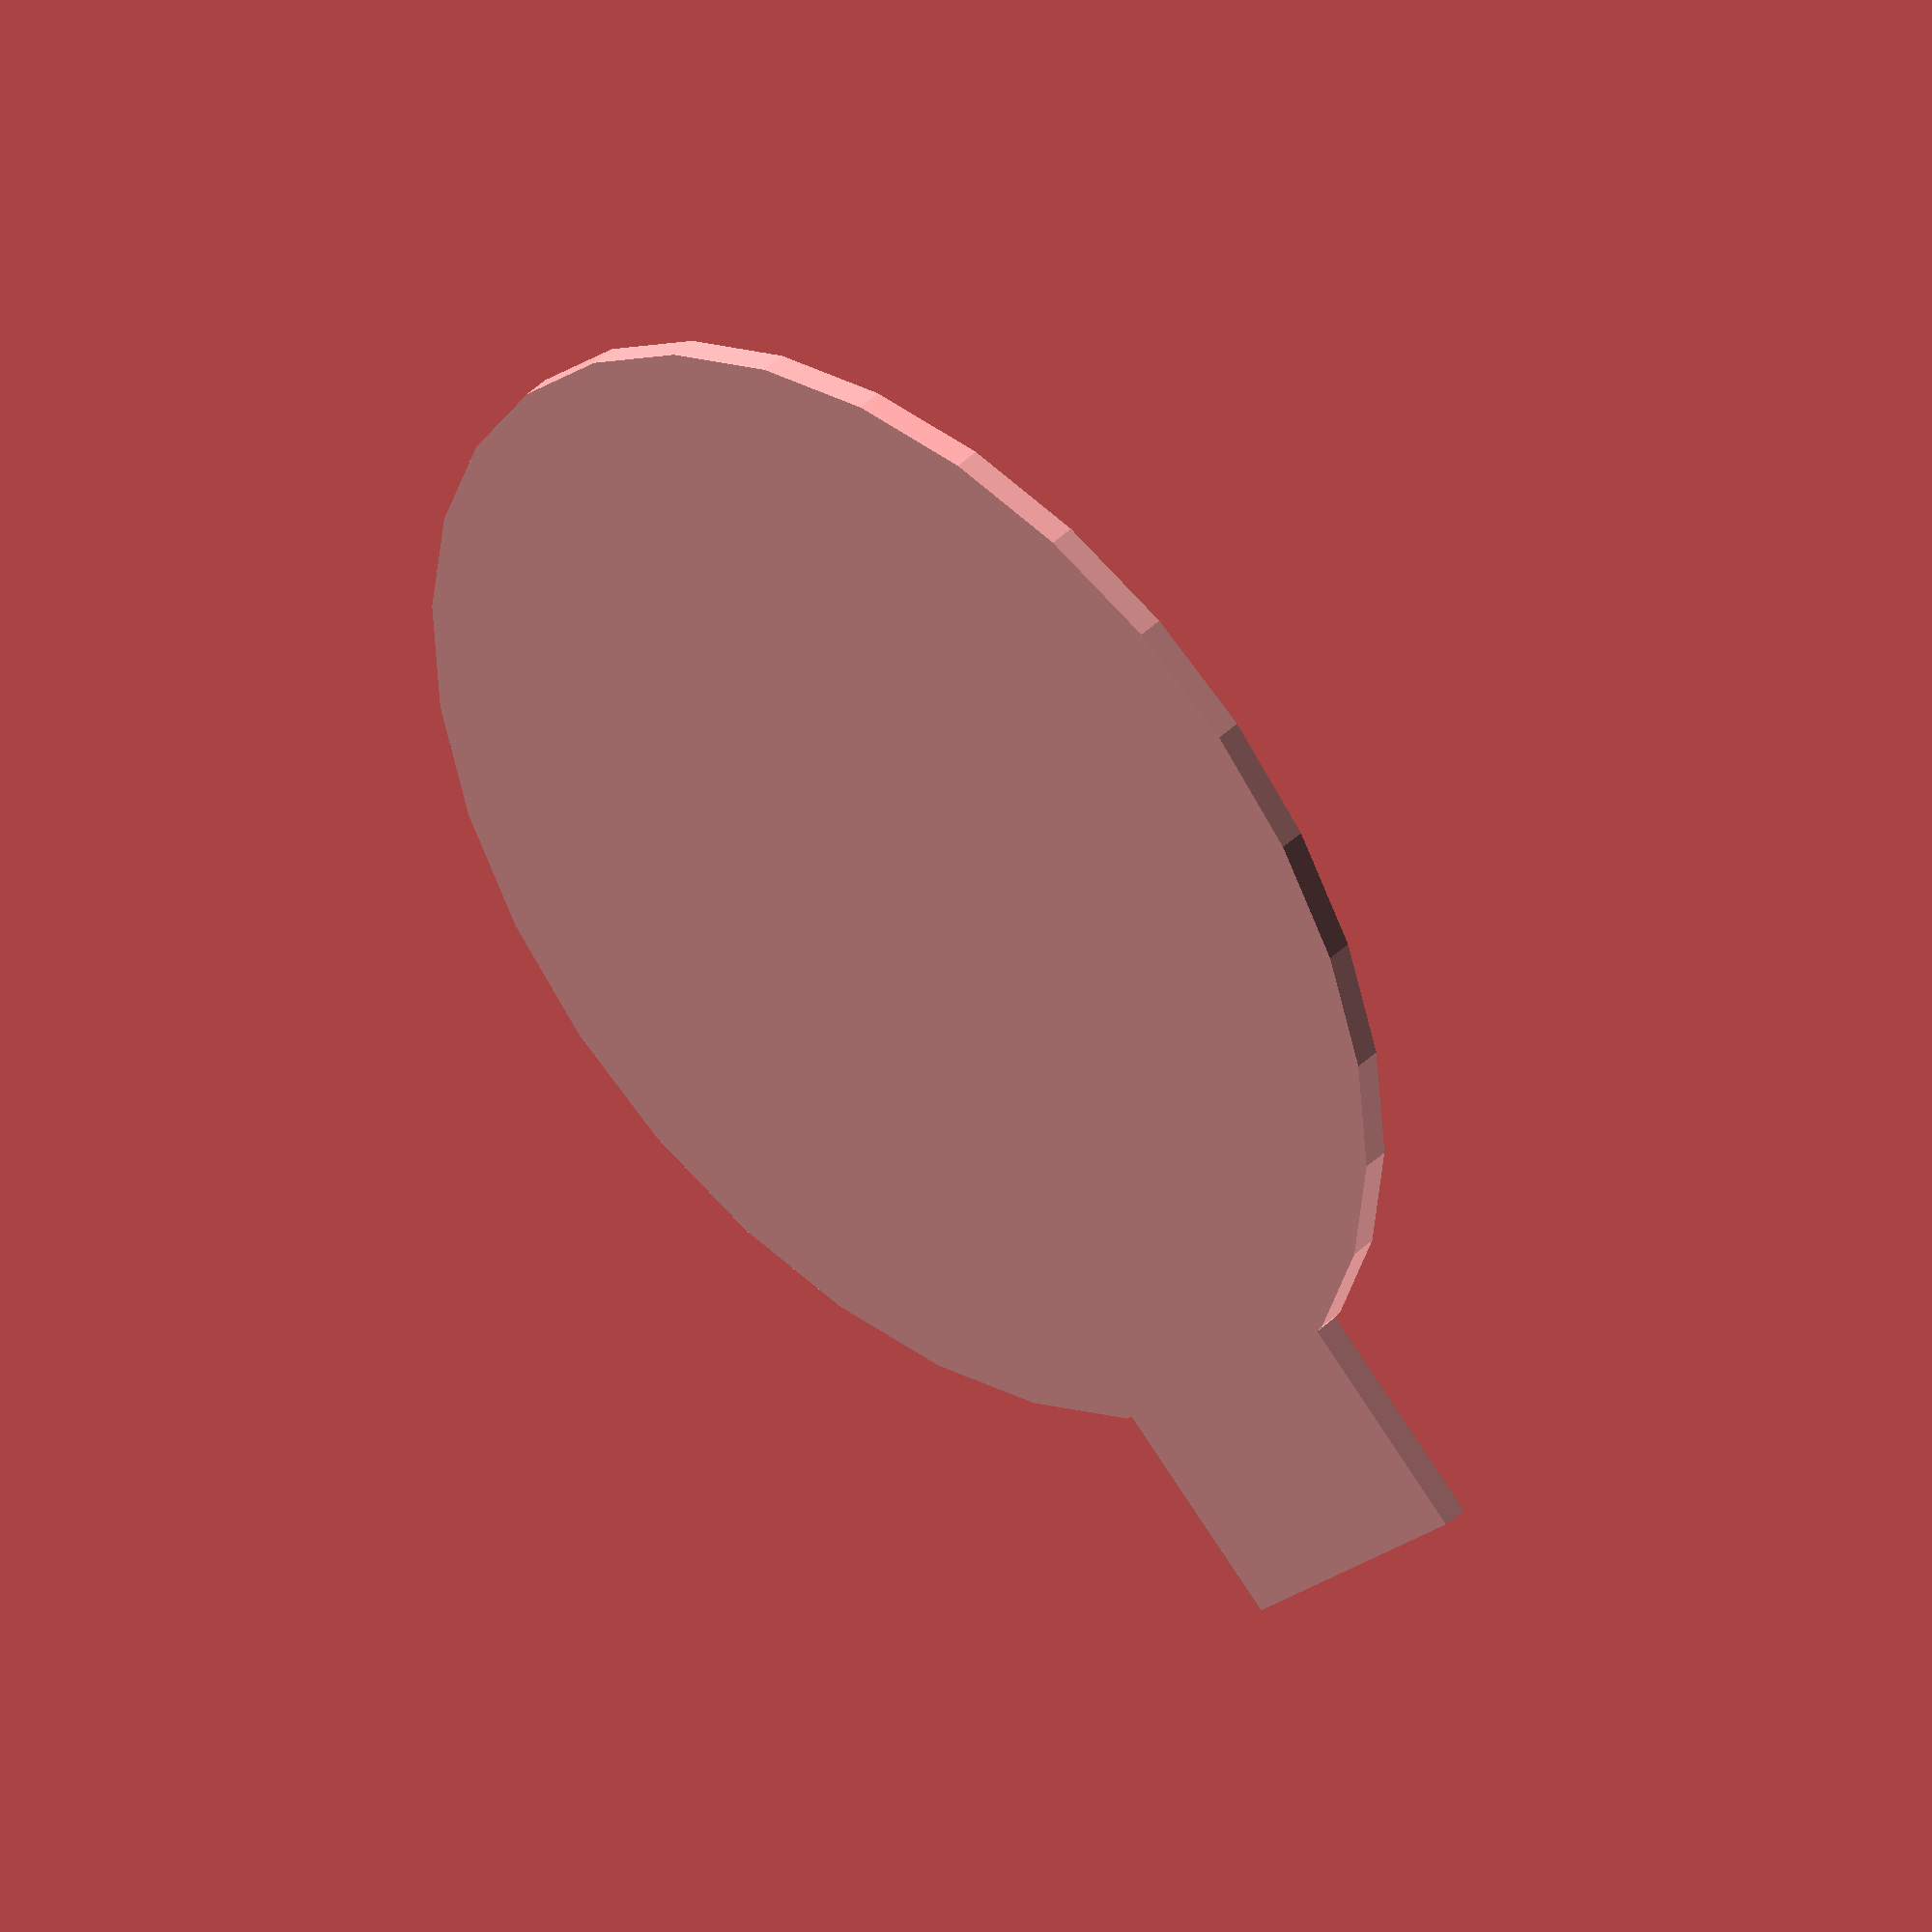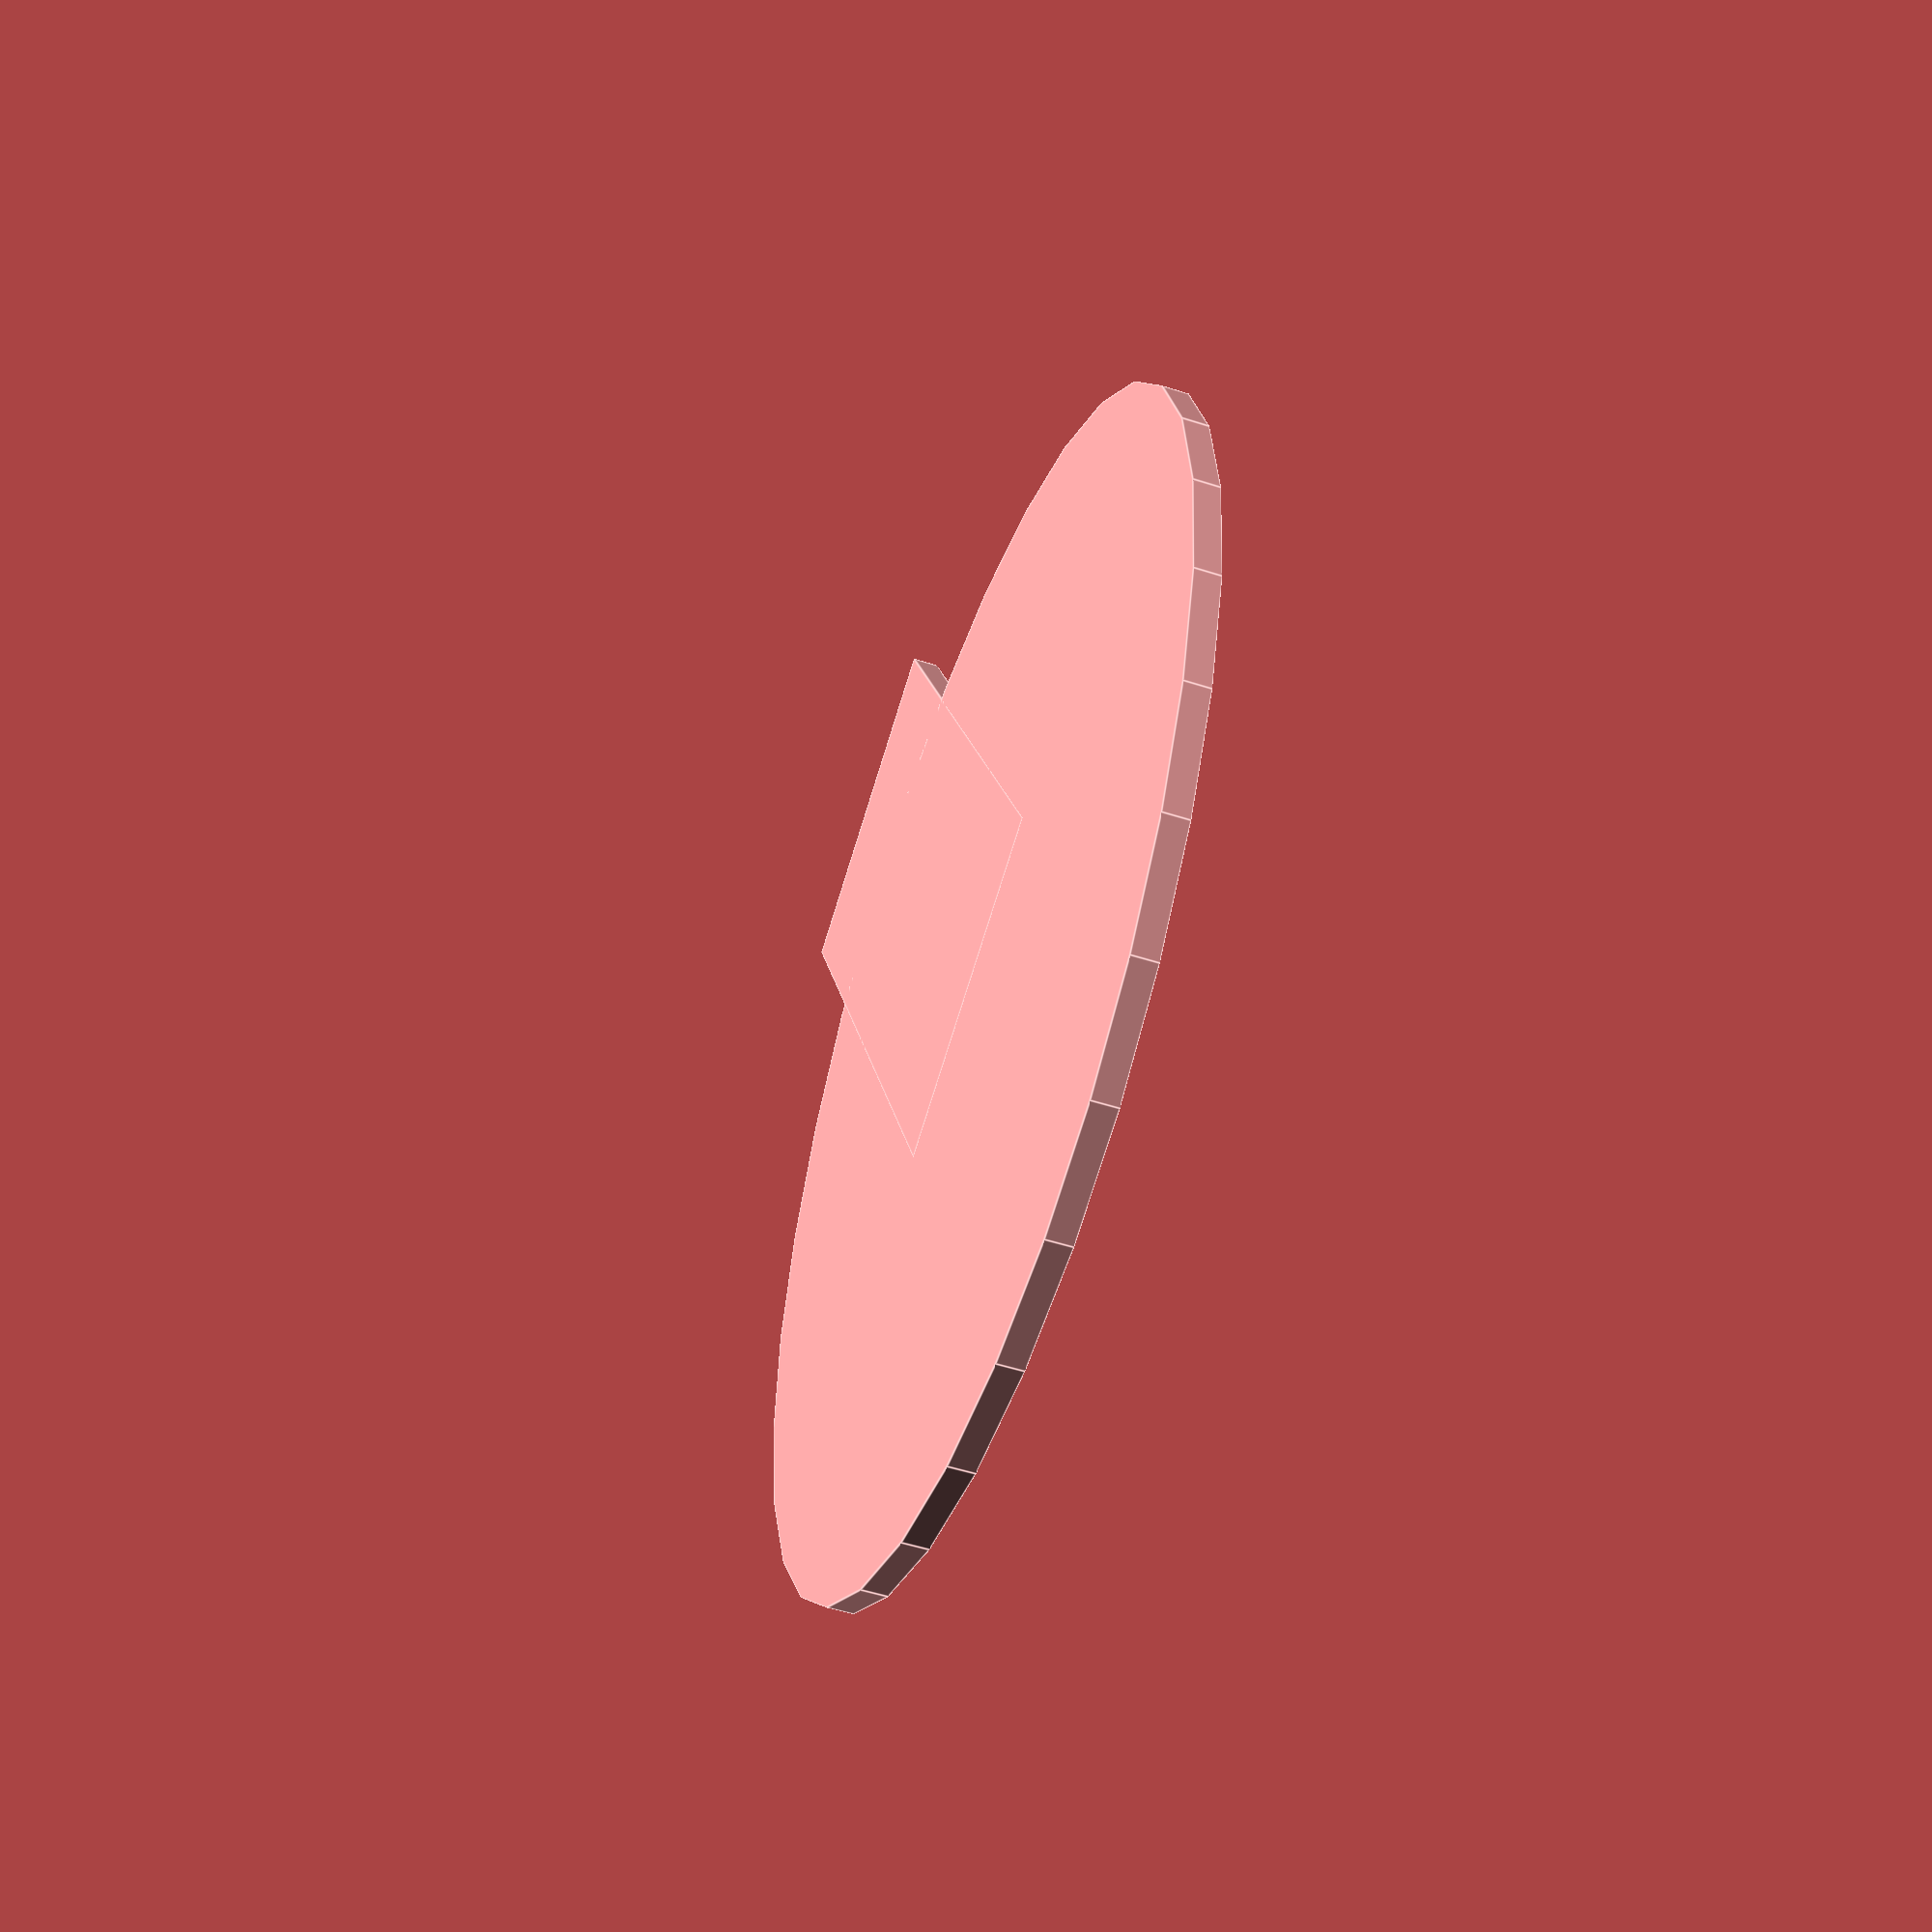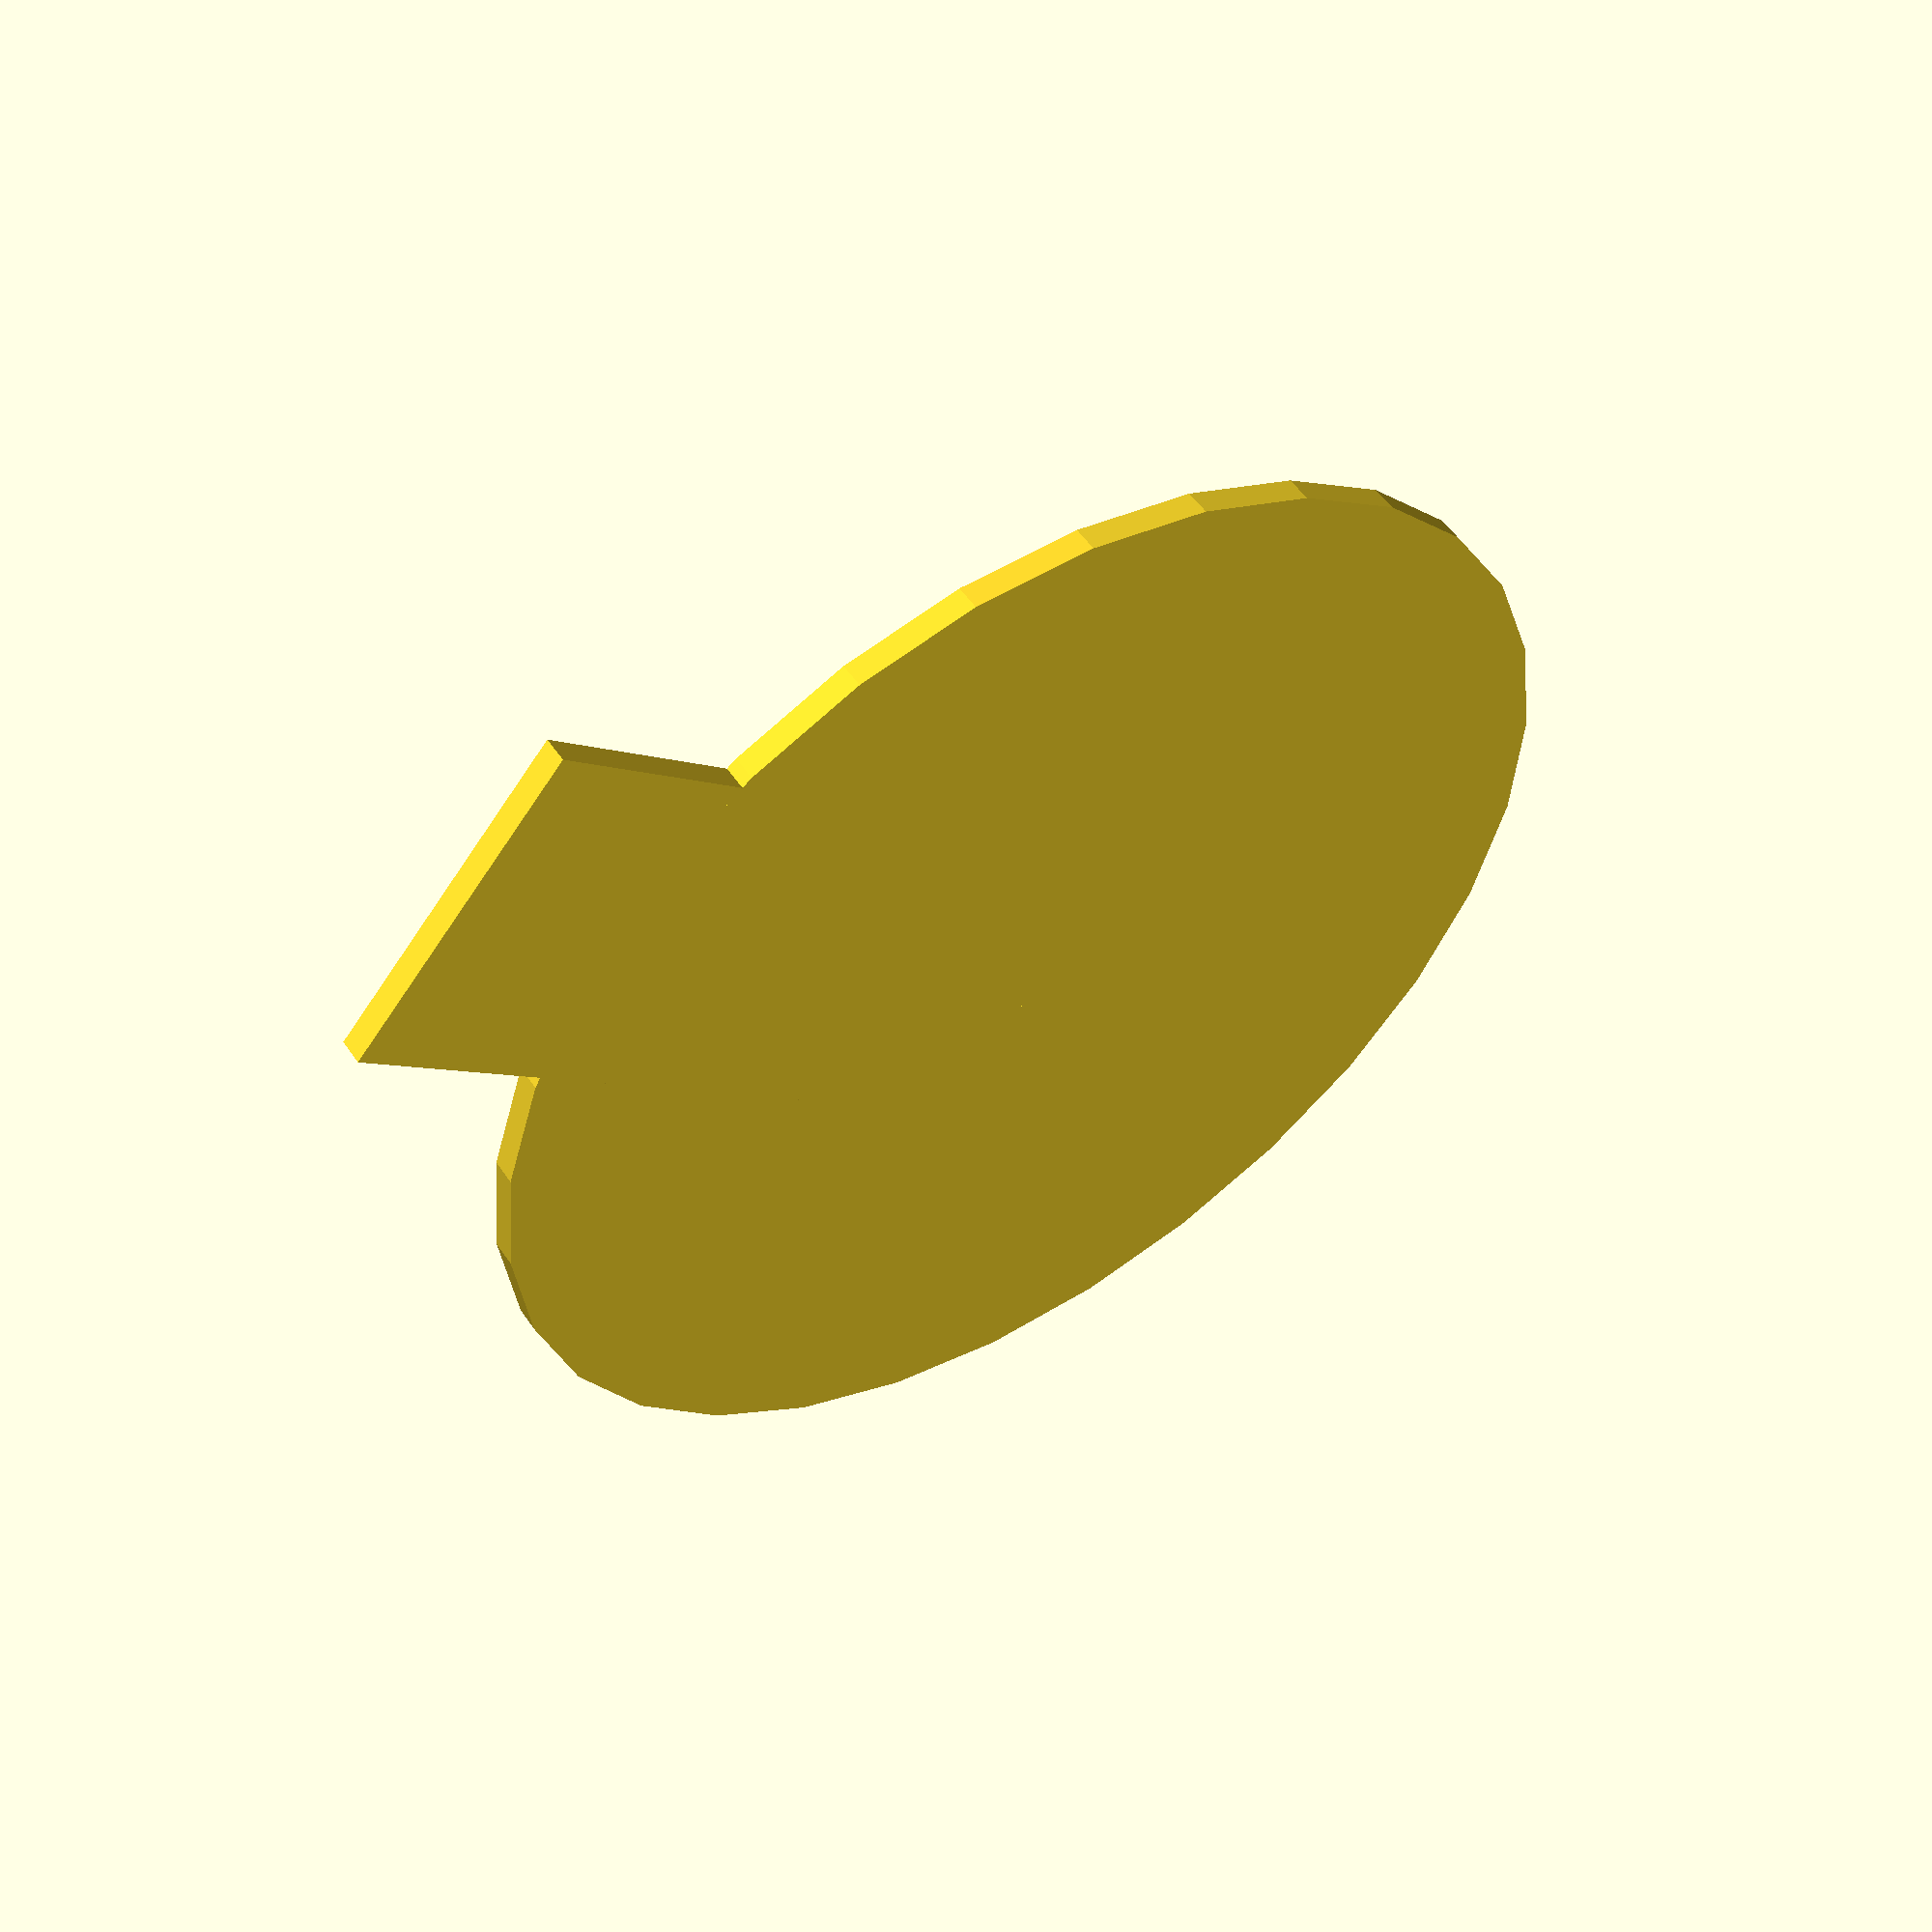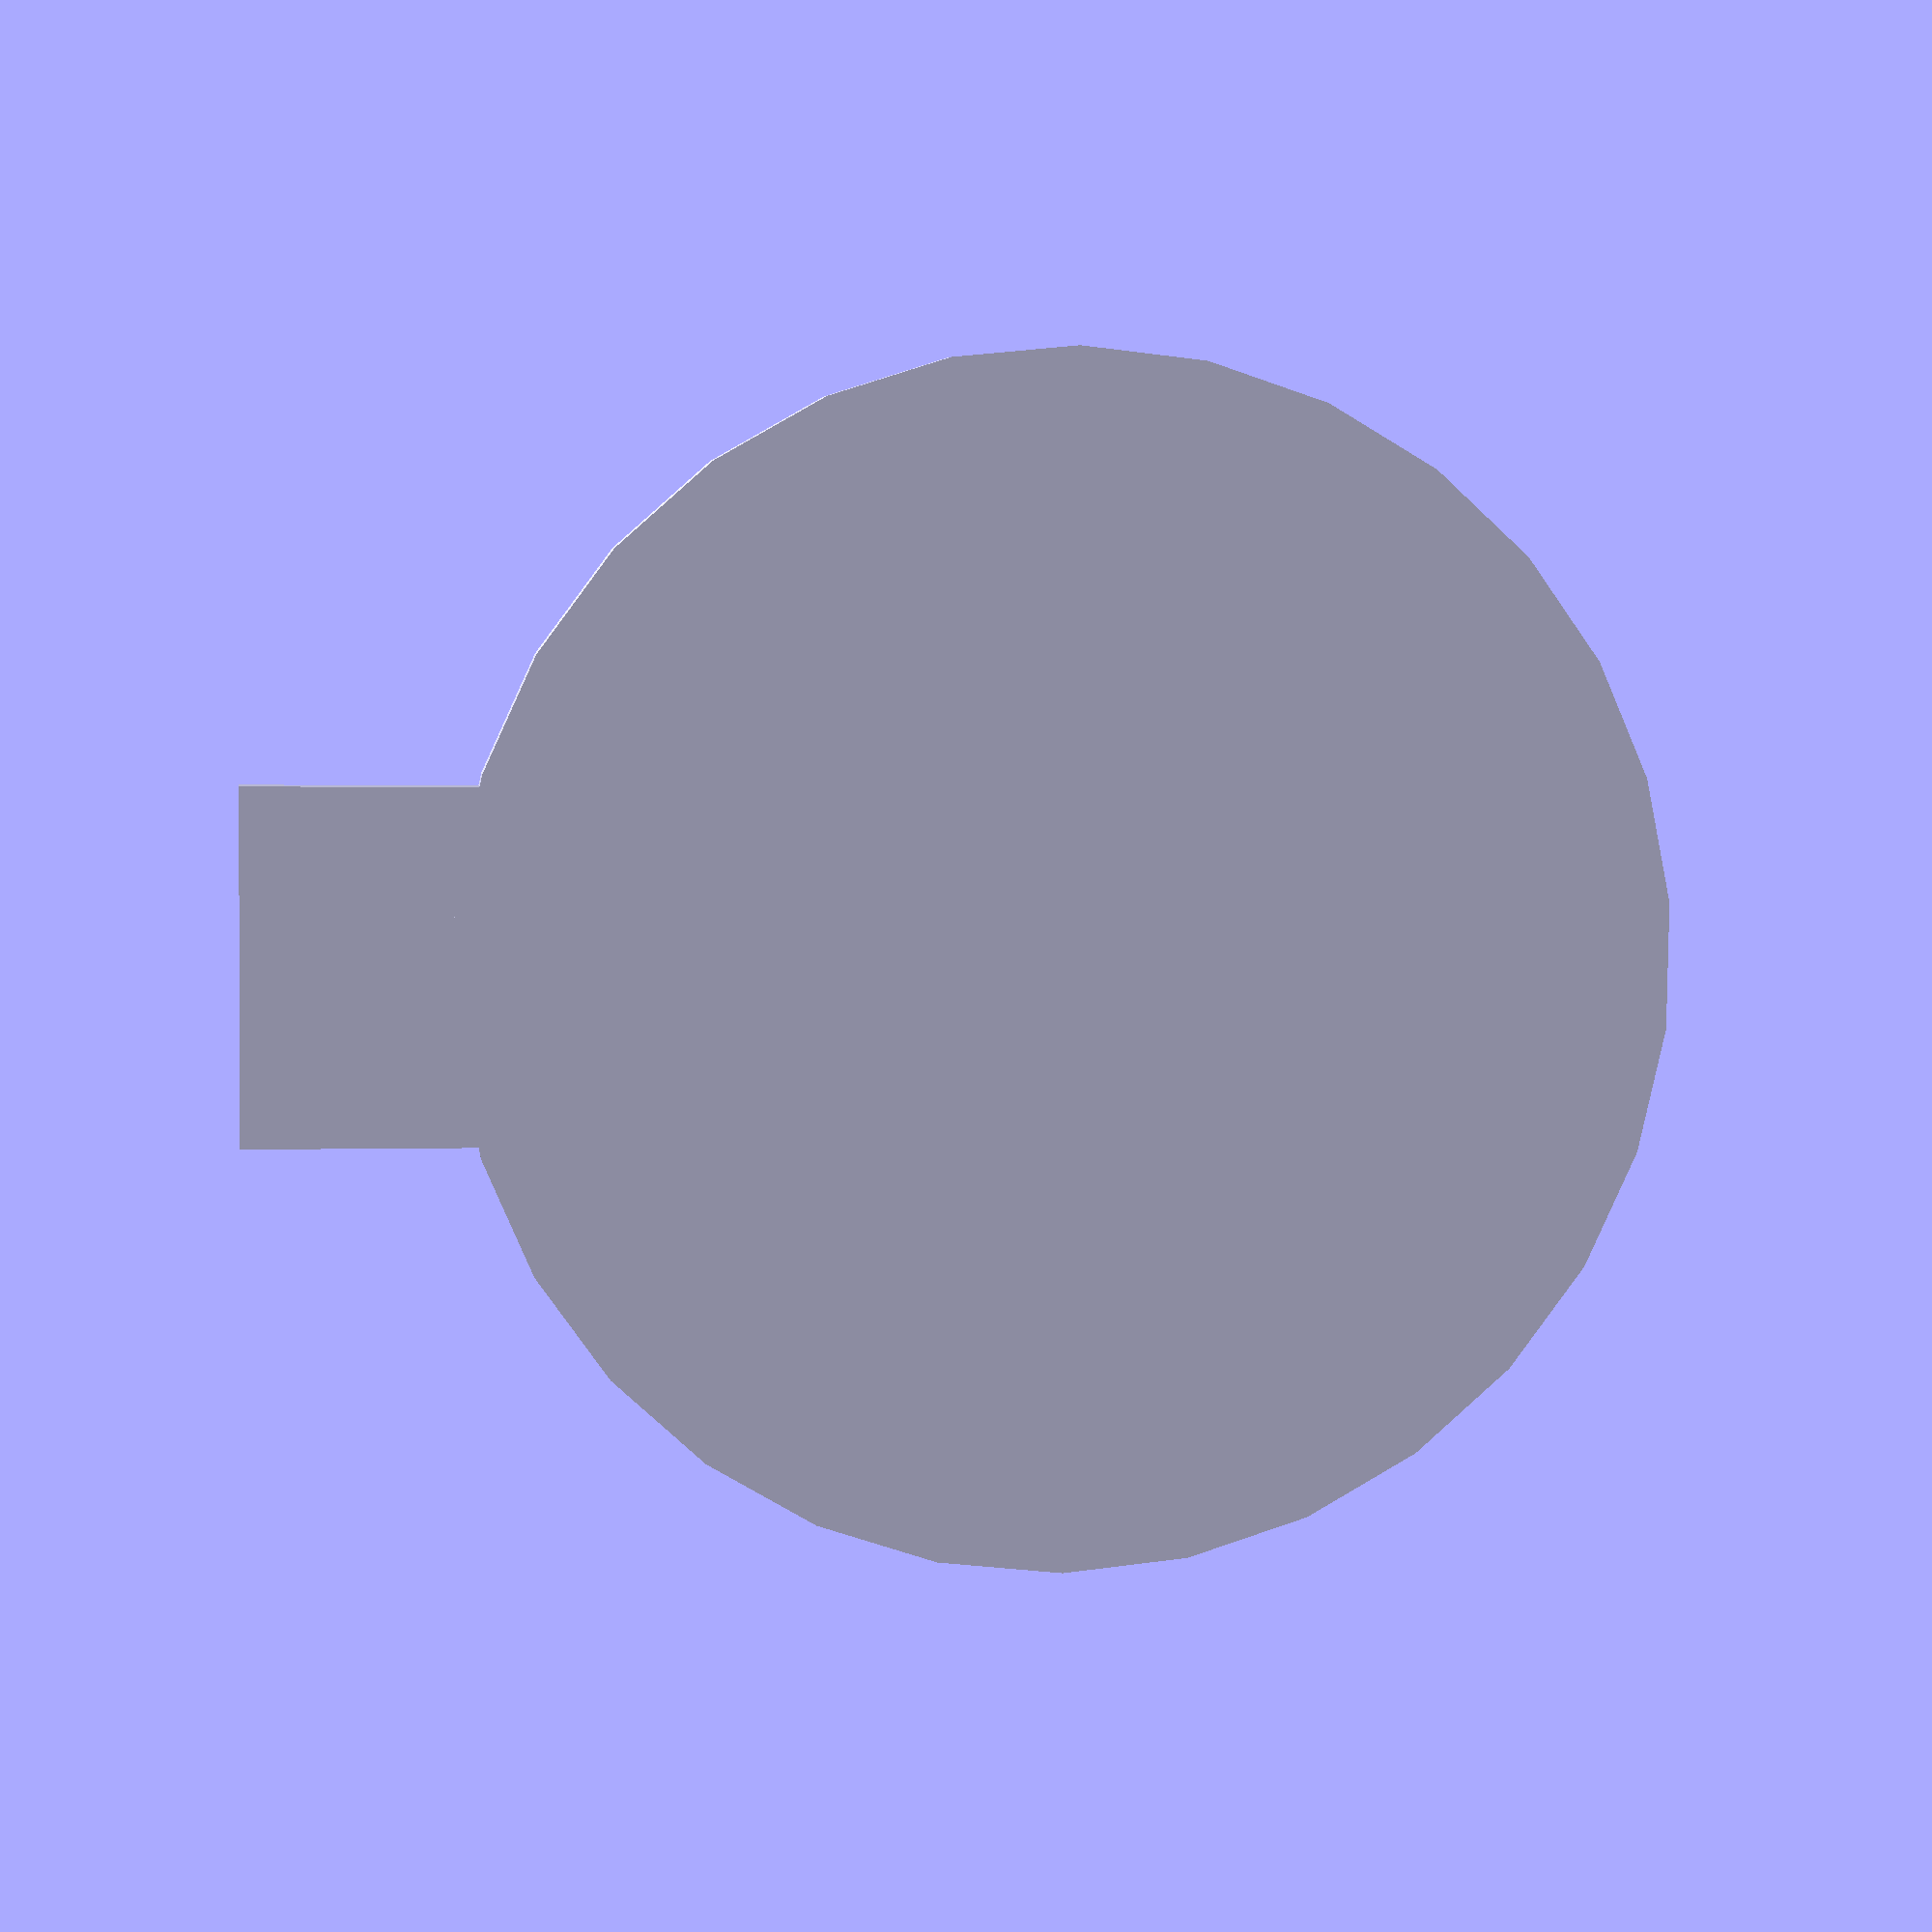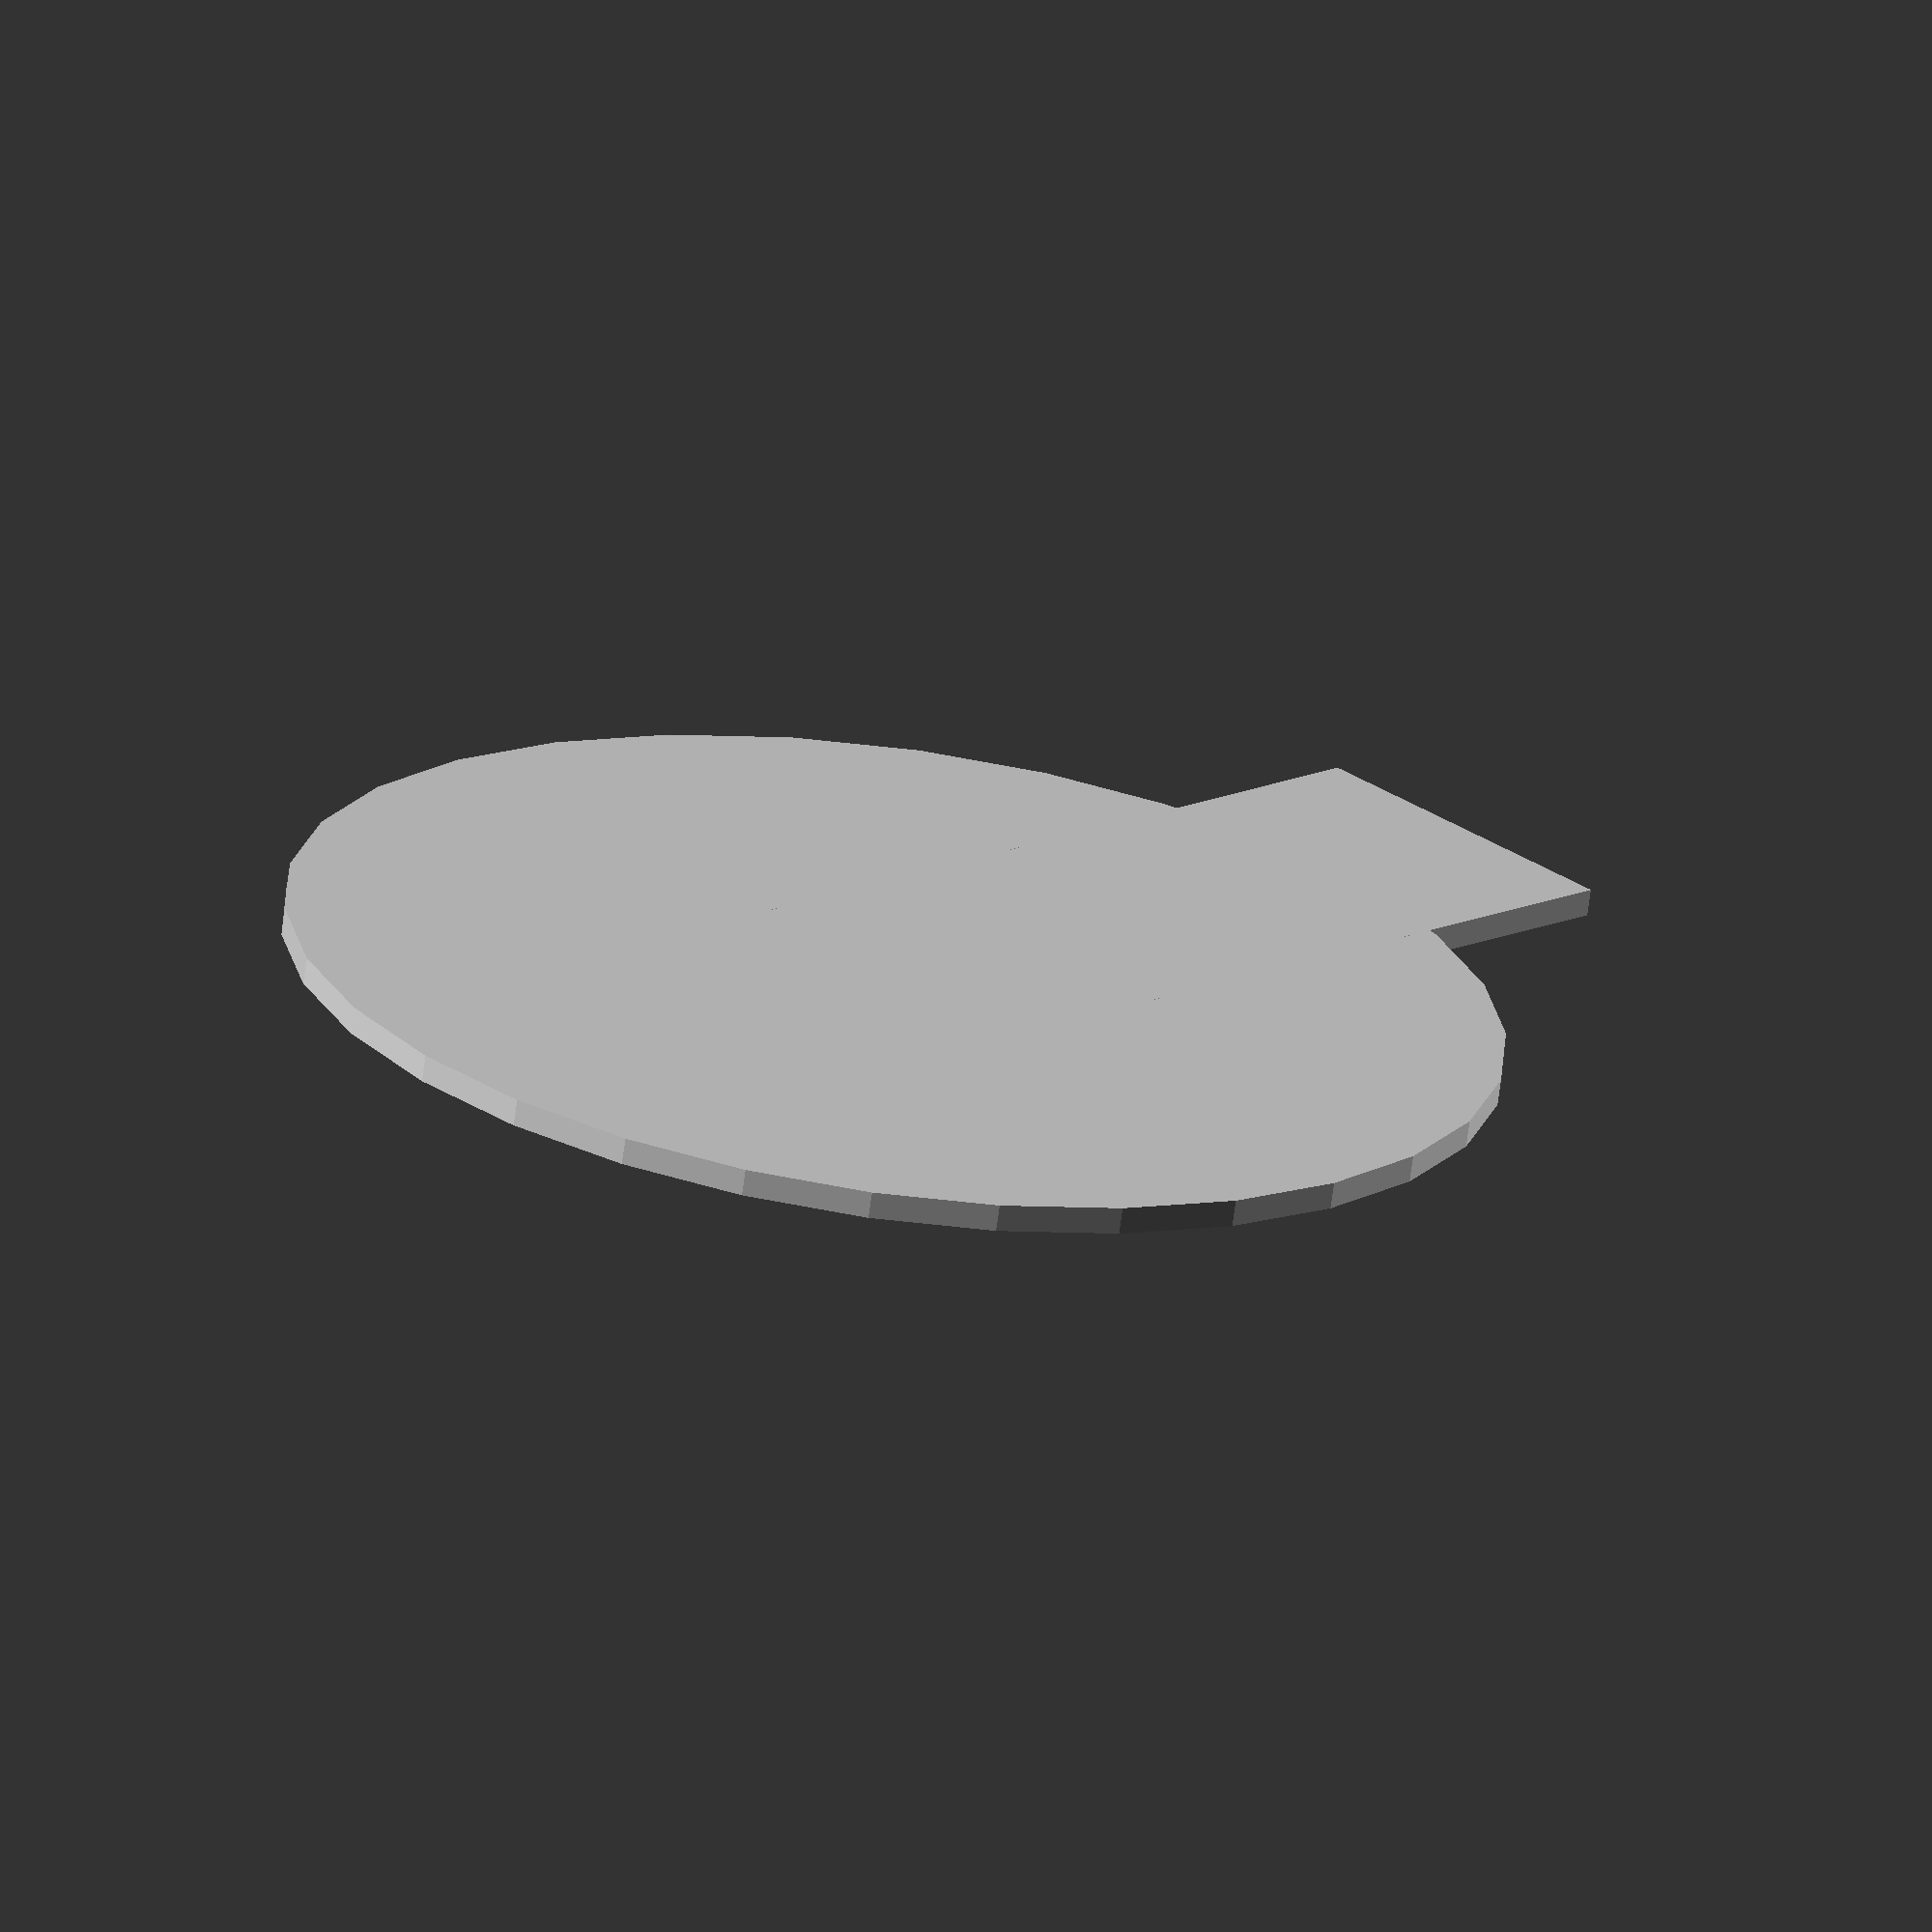
<openscad>
medalRadius = 90/2;
medalThickness = 2;
medalHangWidth = 26;
medalHangHeight = 15;

module medal() {
  cylinder(h=2, r=medalRadius);
  translate(v=[-medalHangWidth/2, 0, 0]) 
  cube([medalHangWidth,medalHangHeight + medalRadius,medalThickness]);
}

medal();


</openscad>
<views>
elev=317.9 azim=133.2 roll=40.8 proj=o view=solid
elev=51.9 azim=24.8 roll=250.7 proj=p view=edges
elev=308.0 azim=310.8 roll=327.0 proj=p view=solid
elev=174.0 azim=269.3 roll=7.7 proj=p view=solid
elev=248.7 azim=135.8 roll=7.7 proj=o view=wireframe
</views>
